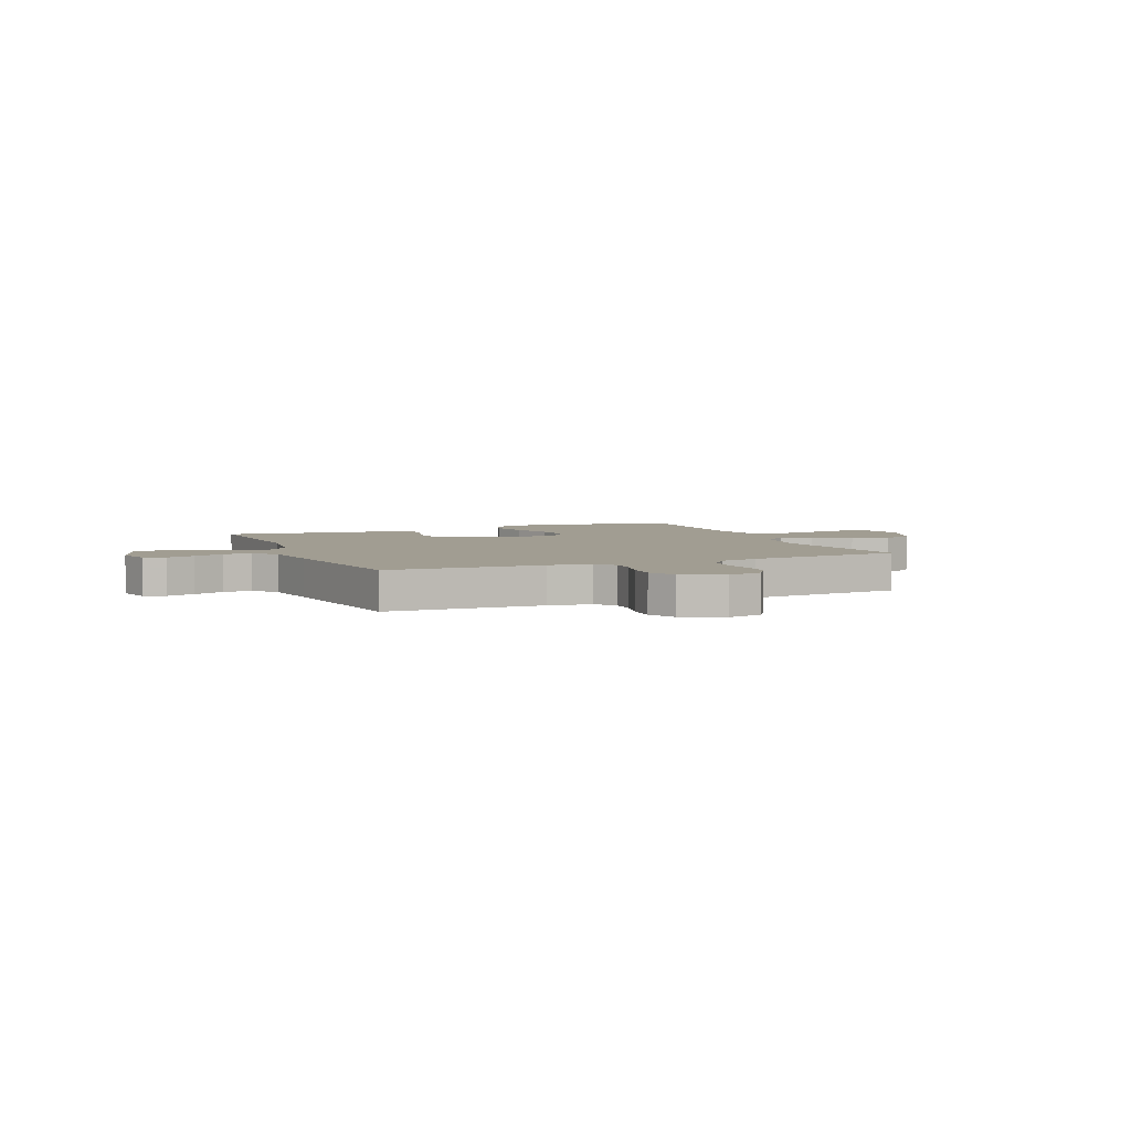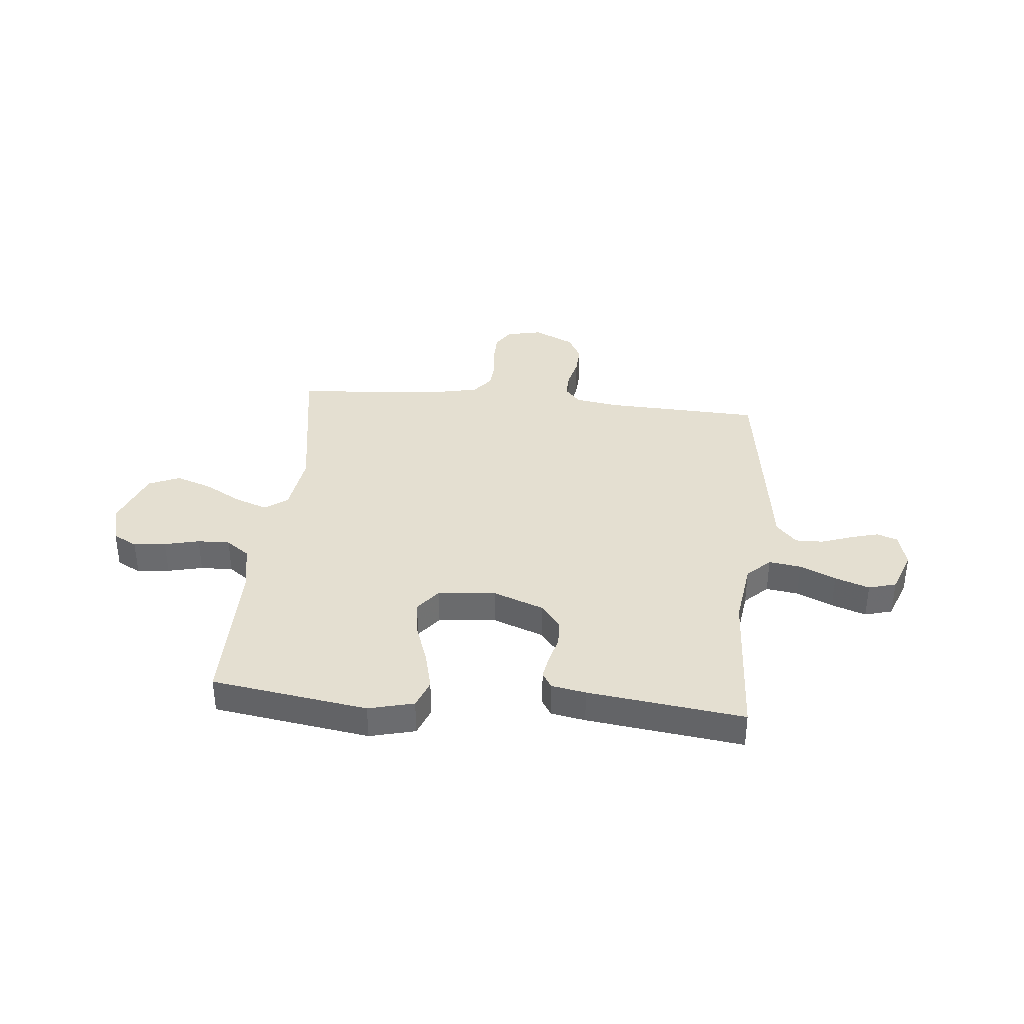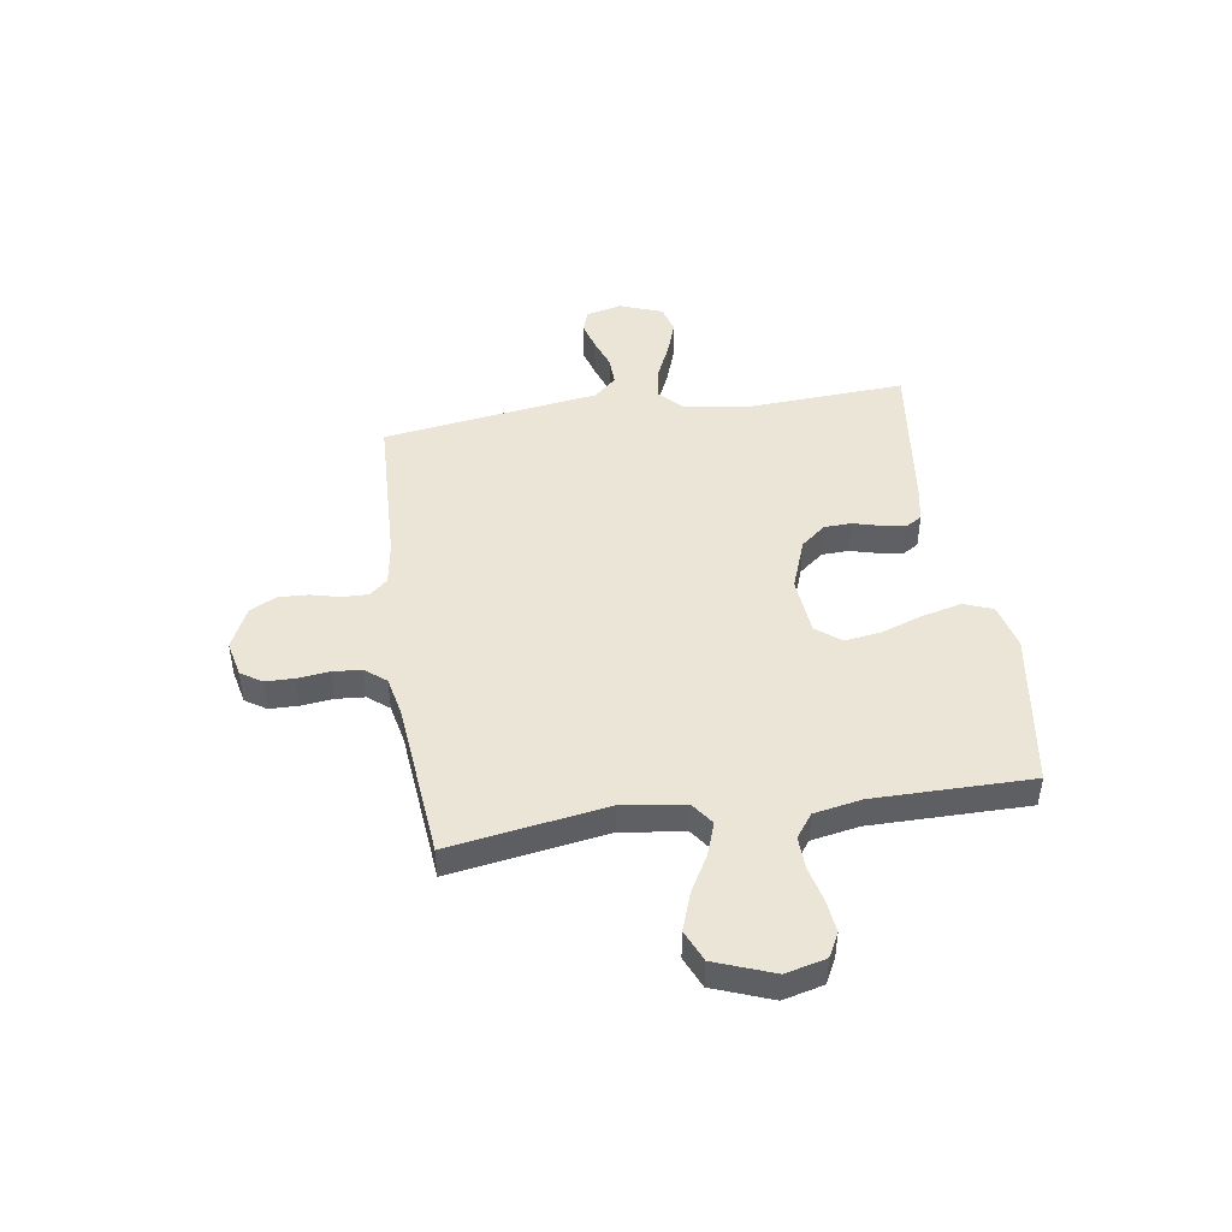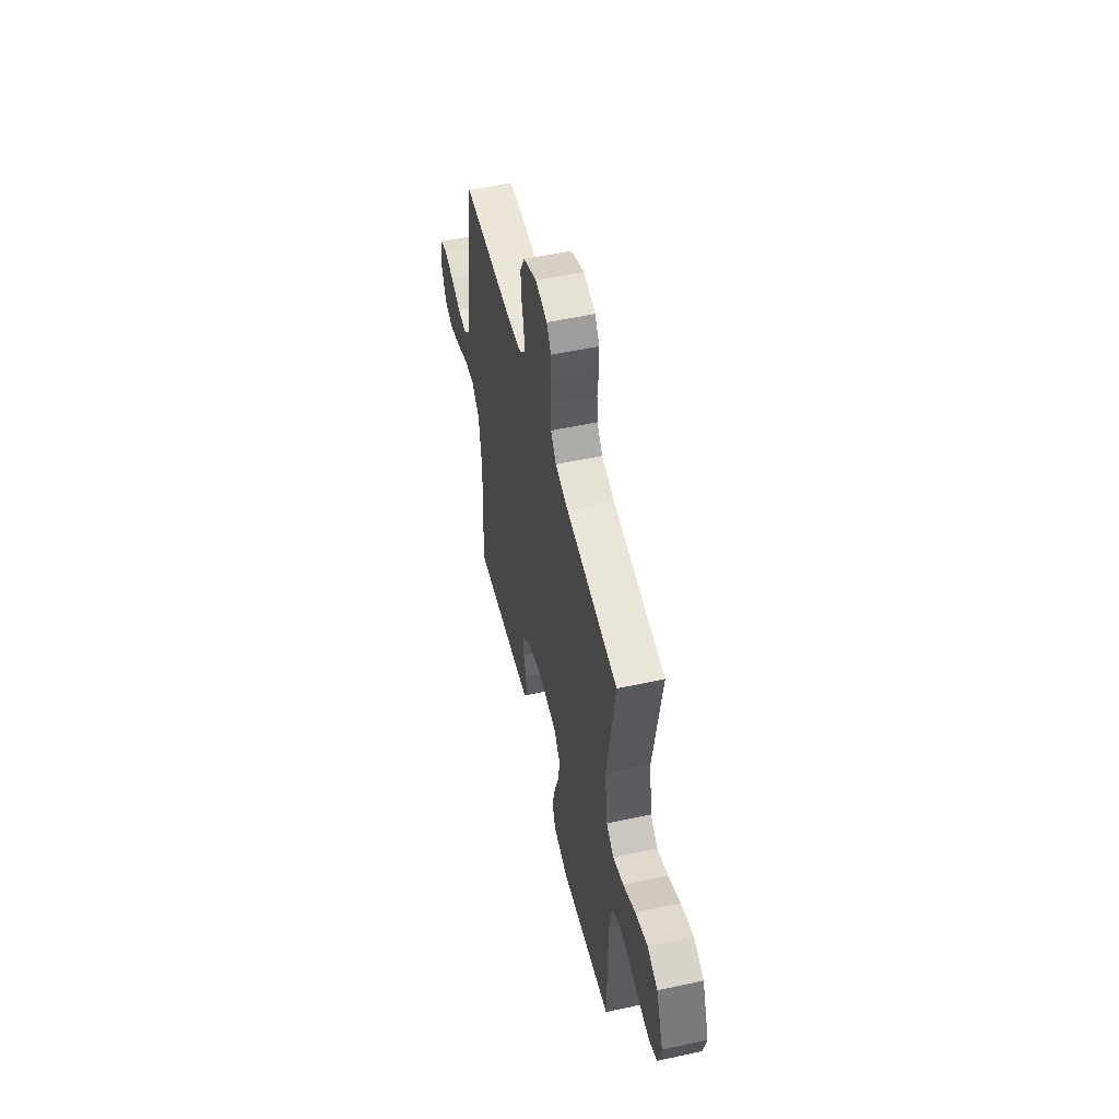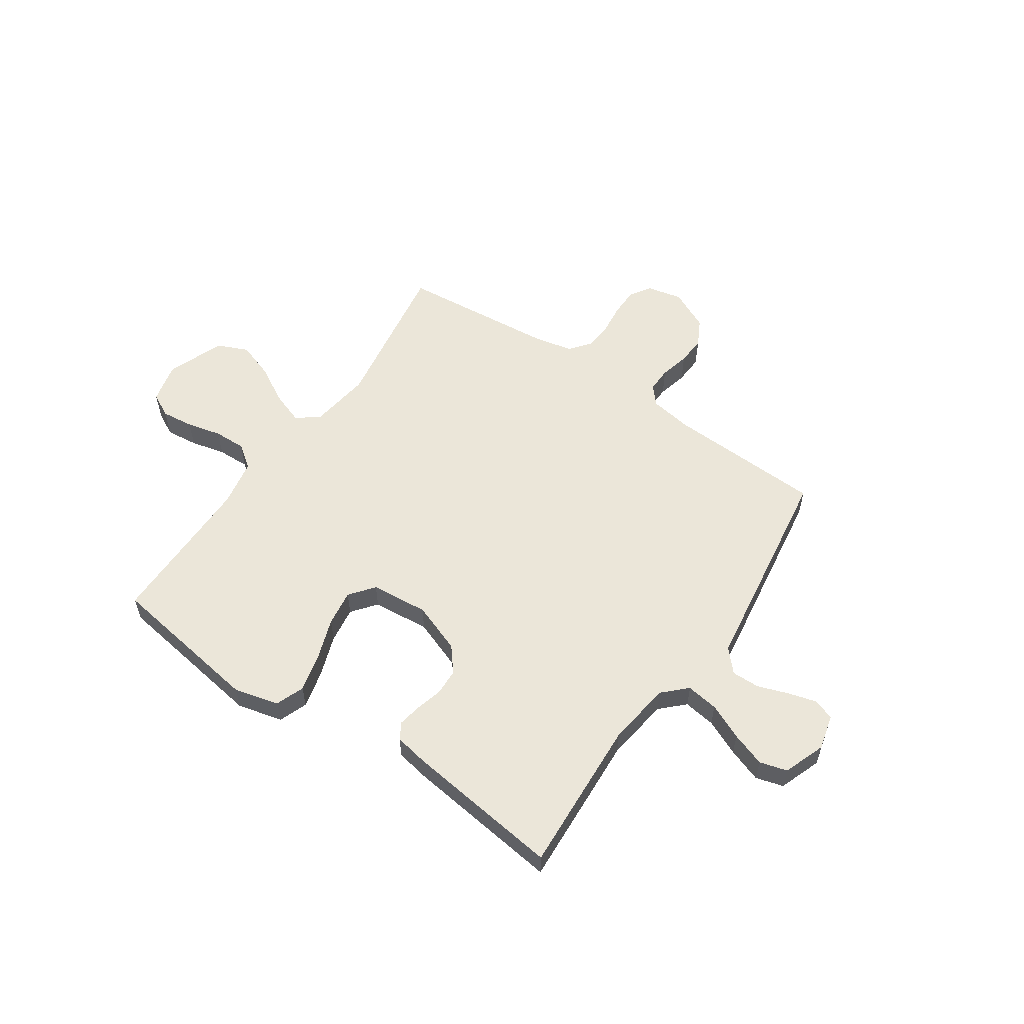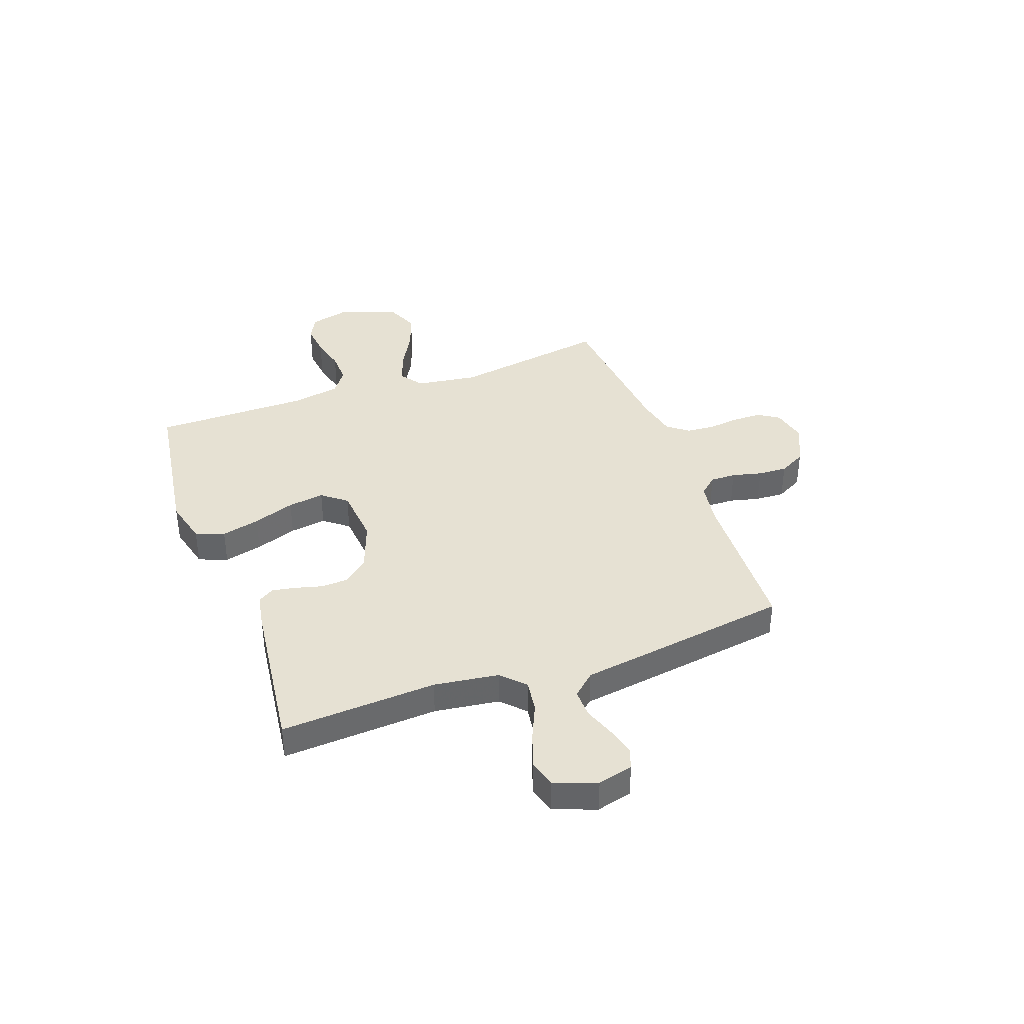
<metadata>
{"format":"obj","ext":"obj","renderer":"f3d","projection":"perspective","resolution":1024,"background":"white","views":[{"elev":4.6,"azim":-23.0,"up":"+Y"},{"elev":36.7,"azim":-174.4,"up":"+Y"},{"elev":46.0,"azim":81.4,"up":"+Y"},{"elev":53.4,"azim":76.9,"up":"+Z"},{"elev":56.8,"azim":-145.7,"up":"+Y"},{"elev":38.8,"azim":-110.0,"up":"+Y"}]}
</metadata>
<code>
v 0.5 0.07 -0.5
v 0.2 0.07 -0.545
v 0.113 0.07 -0.523
v 0.092 0.07 -0.468
v 0.11 0.07 -0.394
v 0.138 0.07 -0.314
v 0.148 0.07 -0.244
v 0.111 0.07 -0.197
v 0 0.07 -0.187
v -0.097 0.07 -0.223
v -0.135 0.07 -0.27
v -0.137 0.07 -0.322
v -0.123 0.07 -0.374
v -0.115 0.07 -0.419
v -0.134 0.07 -0.45
v -0.2 0.07 -0.462
v -0.5 0.07 -0.5
v -0.483 0.07 -0.2
v -0.5 0.07 -0.076
v -0.544 0.07 -0.033
v -0.606 0.07 -0.042
v -0.675 0.07 -0.073
v -0.741 0.07 -0.096
v -0.794 0.07 -0.081
v -0.824 0.07 0
v -0.807 0.07 0.068
v -0.766 0.07 0.082
v -0.712 0.07 0.067
v -0.653 0.07 0.046
v -0.599 0.07 0.045
v -0.56 0.07 0.088
v -0.544 0.07 0.2
v -0.5 0.07 0.5
v -0.2 0.07 0.512
v -0.117 0.07 0.525
v -0.087 0.07 0.559
v -0.088 0.07 0.608
v -0.102 0.07 0.665
v -0.105 0.07 0.721
v -0.078 0.07 0.772
v 0 0.07 0.809
v 0.068 0.07 0.794
v 0.094 0.07 0.754
v 0.095 0.07 0.699
v 0.088 0.07 0.639
v 0.092 0.07 0.584
v 0.124 0.07 0.544
v 0.2 0.07 0.528
v 0.5 0.07 0.5
v 0.452 0.07 0.2
v 0.469 0.07 0.081
v 0.512 0.07 0.05
v 0.574 0.07 0.072
v 0.645 0.07 0.112
v 0.716 0.07 0.137
v 0.776 0.07 0.111
v 0.818 0.07 0
v 0.799 0.07 -0.077
v 0.753 0.07 -0.101
v 0.691 0.07 -0.094
v 0.624 0.07 -0.078
v 0.562 0.07 -0.076
v 0.517 0.07 -0.109
v 0.5 0.07 -0.2
v 0.5 0 -0.5
v 0.2 0 -0.545
v 0.113 0 -0.523
v 0.092 0 -0.468
v 0.11 0 -0.394
v 0.138 0 -0.314
v 0.148 0 -0.244
v 0.111 0 -0.197
v 0 0 -0.187
v -0.097 0 -0.223
v -0.135 0 -0.27
v -0.137 0 -0.322
v -0.123 0 -0.374
v -0.115 0 -0.419
v -0.134 0 -0.45
v -0.2 0 -0.462
v -0.5 0 -0.5
v -0.483 0 -0.2
v -0.5 0 -0.076
v -0.544 0 -0.033
v -0.606 0 -0.042
v -0.675 0 -0.073
v -0.741 0 -0.096
v -0.794 0 -0.081
v -0.824 0 0
v -0.807 0 0.068
v -0.766 0 0.082
v -0.712 0 0.067
v -0.653 0 0.046
v -0.599 0 0.045
v -0.56 0 0.088
v -0.544 0 0.2
v -0.5 0 0.5
v -0.2 0 0.512
v -0.117 0 0.525
v -0.087 0 0.559
v -0.088 0 0.608
v -0.102 0 0.665
v -0.105 0 0.721
v -0.078 0 0.772
v 0 0 0.809
v 0.068 0 0.794
v 0.094 0 0.754
v 0.095 0 0.699
v 0.088 0 0.639
v 0.092 0 0.584
v 0.124 0 0.544
v 0.2 0 0.528
v 0.5 0 0.5
v 0.452 0 0.2
v 0.469 0 0.081
v 0.512 0 0.05
v 0.574 0 0.072
v 0.645 0 0.112
v 0.716 0 0.137
v 0.776 0 0.111
v 0.818 0 0
v 0.799 0 -0.077
v 0.753 0 -0.101
v 0.691 0 -0.094
v 0.624 0 -0.078
v 0.562 0 -0.076
v 0.517 0 -0.109
v 0.5 0 -0.2
f 58 59 60 61
f 58 61 62
f 57 58 62
f 56 57 62
f 53 54 55 56
f 52 53 56 62
f 51 52 62 63
f 48 49 50
f 47 48 50 51
f 46 47 51 63
f 42 43 44 45
f 42 45 46
f 41 42 46
f 40 41 46
f 37 38 39 40
f 36 37 40 46
f 35 36 46 63
f 31 32 33 34
f 31 34 35 63
f 26 27 28 29
f 24 25 26 29
f 24 29 30
f 21 22 23 24
f 21 24 30
f 20 21 30 31
f 15 16 17 18
f 15 18 19
f 12 13 14 15
f 12 15 19
f 11 12 19 20
f 3 4 5 6
f 3 6 7
f 64 1 2 3
f 64 3 7
f 63 64 7 8
f 31 63 8 9
f 10 11 20 31
f 9 10 31
f 125 124 123 122
f 126 125 122
f 126 122 121
f 126 121 120
f 120 119 118 117
f 126 120 117 116
f 127 126 116 115
f 114 113 112
f 115 114 112 111
f 127 115 111 110
f 109 108 107 106
f 110 109 106
f 110 106 105
f 110 105 104
f 104 103 102 101
f 110 104 101 100
f 127 110 100 99
f 98 97 96 95
f 127 99 98 95
f 93 92 91 90
f 93 90 89 88
f 94 93 88
f 88 87 86 85
f 94 88 85
f 95 94 85 84
f 82 81 80 79
f 83 82 79
f 79 78 77 76
f 83 79 76
f 84 83 76 75
f 70 69 68 67
f 71 70 67
f 67 66 65 128
f 71 67 128
f 72 71 128 127
f 73 72 127 95
f 95 84 75 74
f 95 74 73
f 1 65 66 2
f 2 66 67 3
f 3 67 68 4
f 4 68 69 5
f 5 69 70 6
f 6 70 71 7
f 7 71 72 8
f 8 72 73 9
f 9 73 74 10
f 10 74 75 11
f 11 75 76 12
f 12 76 77 13
f 13 77 78 14
f 14 78 79 15
f 15 79 80 16
f 16 80 81 17
f 17 81 82 18
f 18 82 83 19
f 19 83 84 20
f 20 84 85 21
f 21 85 86 22
f 22 86 87 23
f 23 87 88 24
f 24 88 89 25
f 25 89 90 26
f 26 90 91 27
f 27 91 92 28
f 28 92 93 29
f 29 93 94 30
f 30 94 95 31
f 31 95 96 32
f 32 96 97 33
f 33 97 98 34
f 34 98 99 35
f 35 99 100 36
f 36 100 101 37
f 37 101 102 38
f 38 102 103 39
f 39 103 104 40
f 40 104 105 41
f 41 105 106 42
f 42 106 107 43
f 43 107 108 44
f 44 108 109 45
f 45 109 110 46
f 46 110 111 47
f 47 111 112 48
f 48 112 113 49
f 49 113 114 50
f 50 114 115 51
f 51 115 116 52
f 52 116 117 53
f 53 117 118 54
f 54 118 119 55
f 55 119 120 56
f 56 120 121 57
f 57 121 122 58
f 58 122 123 59
f 59 123 124 60
f 60 124 125 61
f 61 125 126 62
f 62 126 127 63
f 63 127 128 64
f 64 128 65 1

</code>
